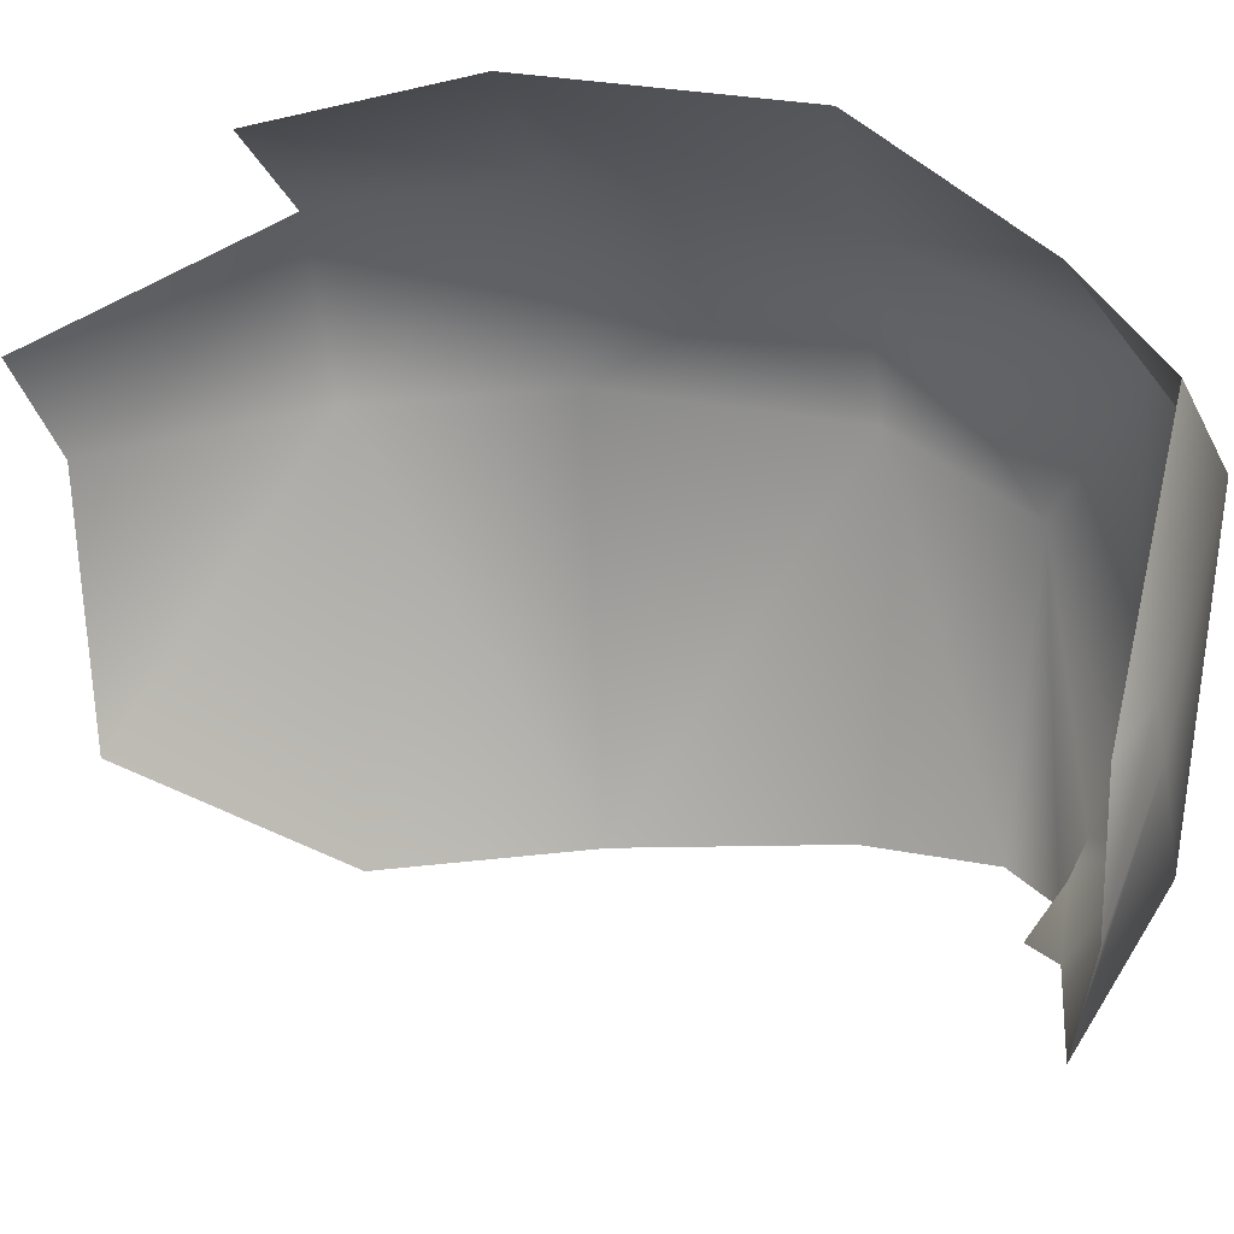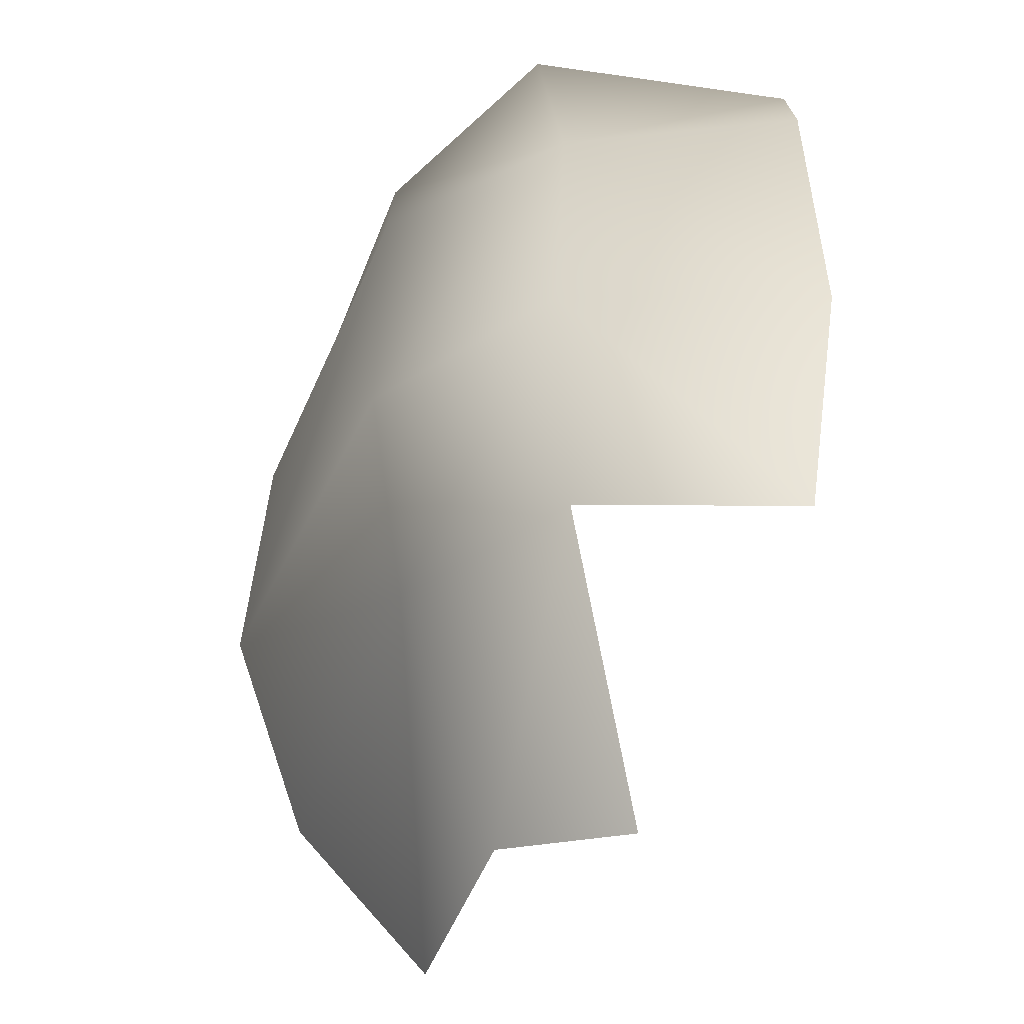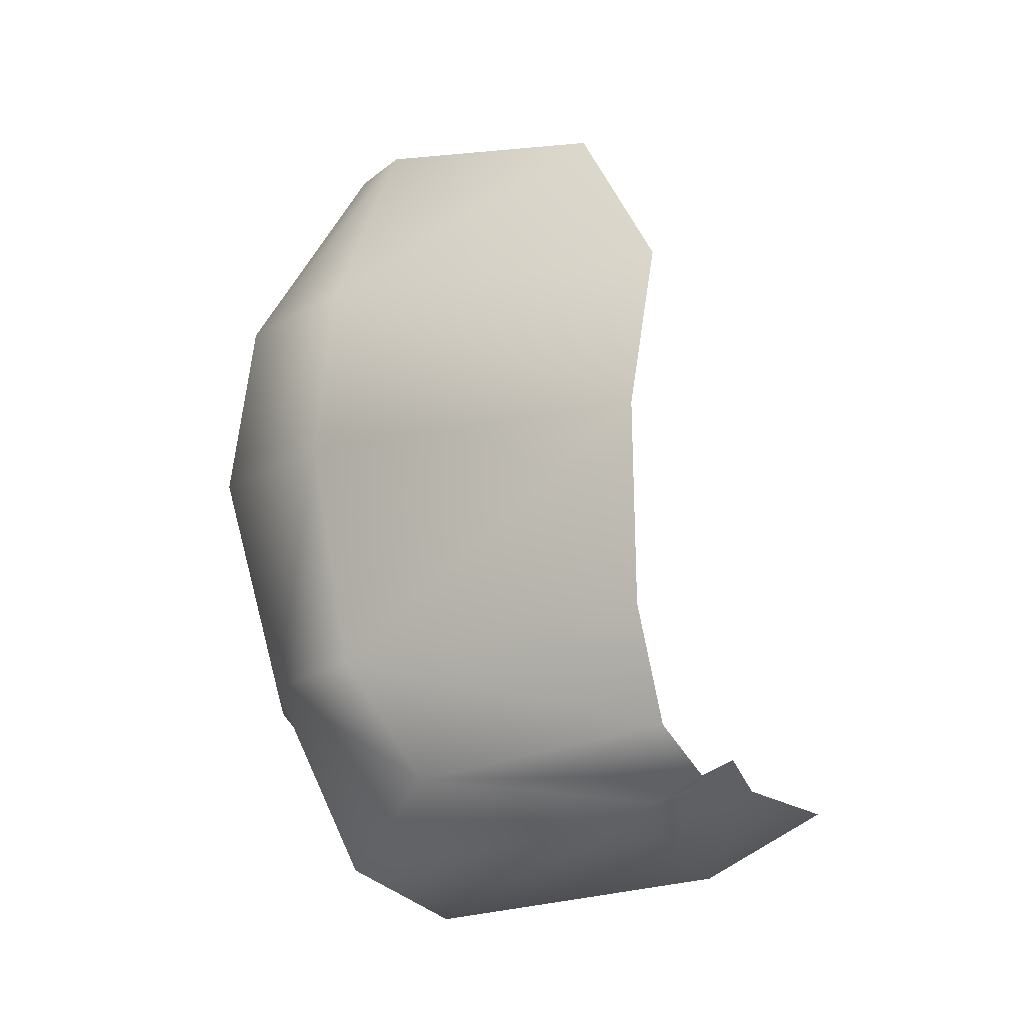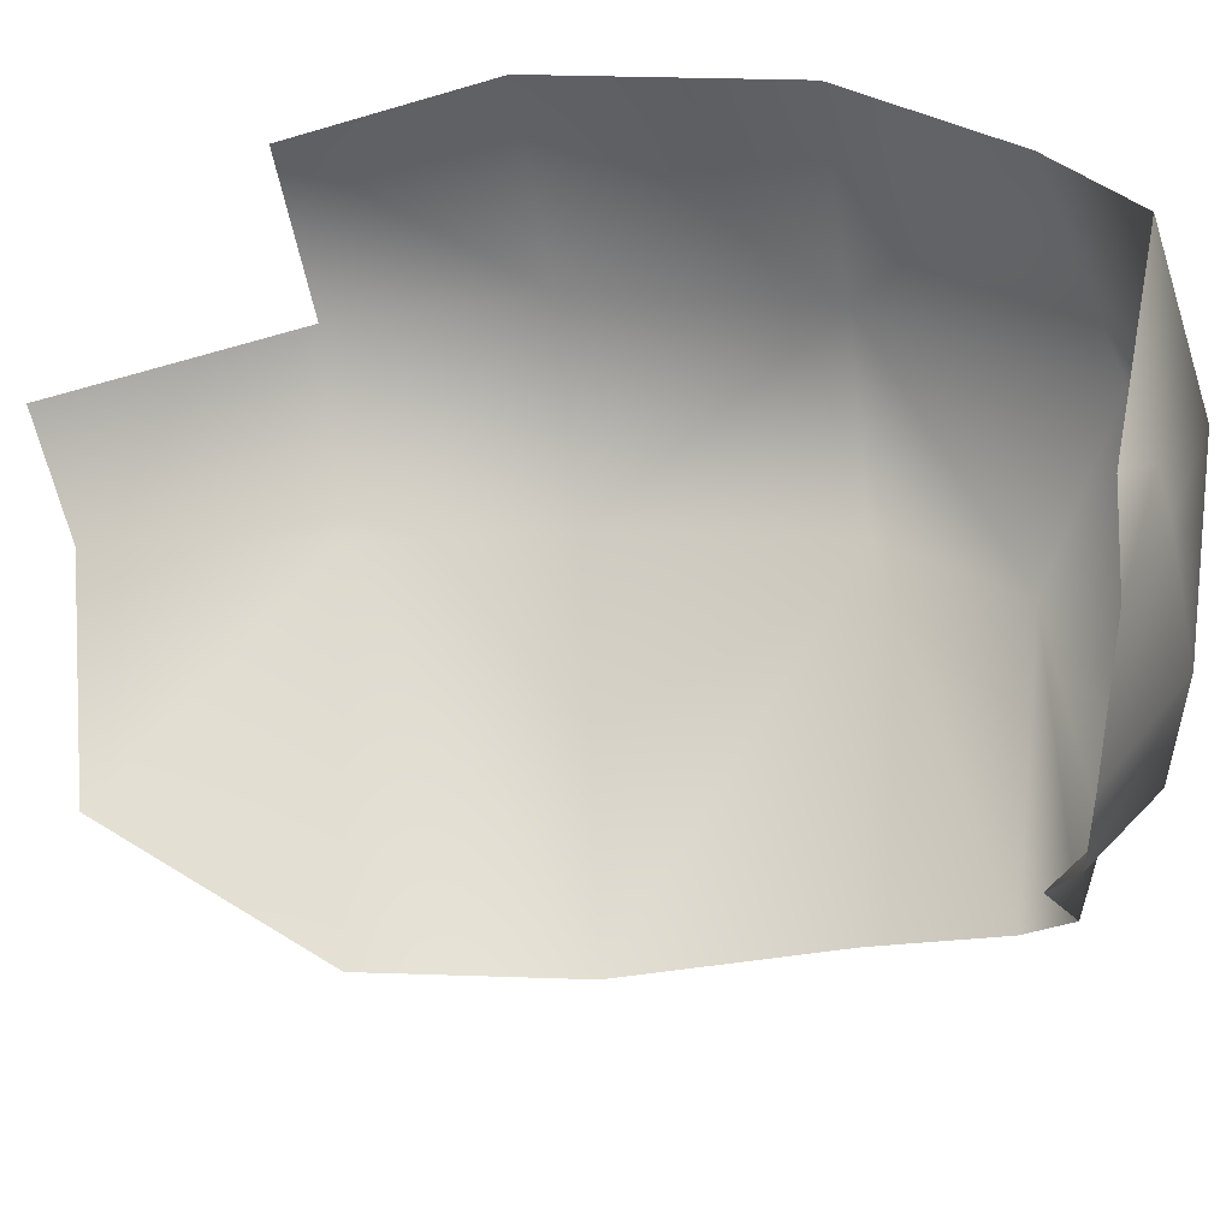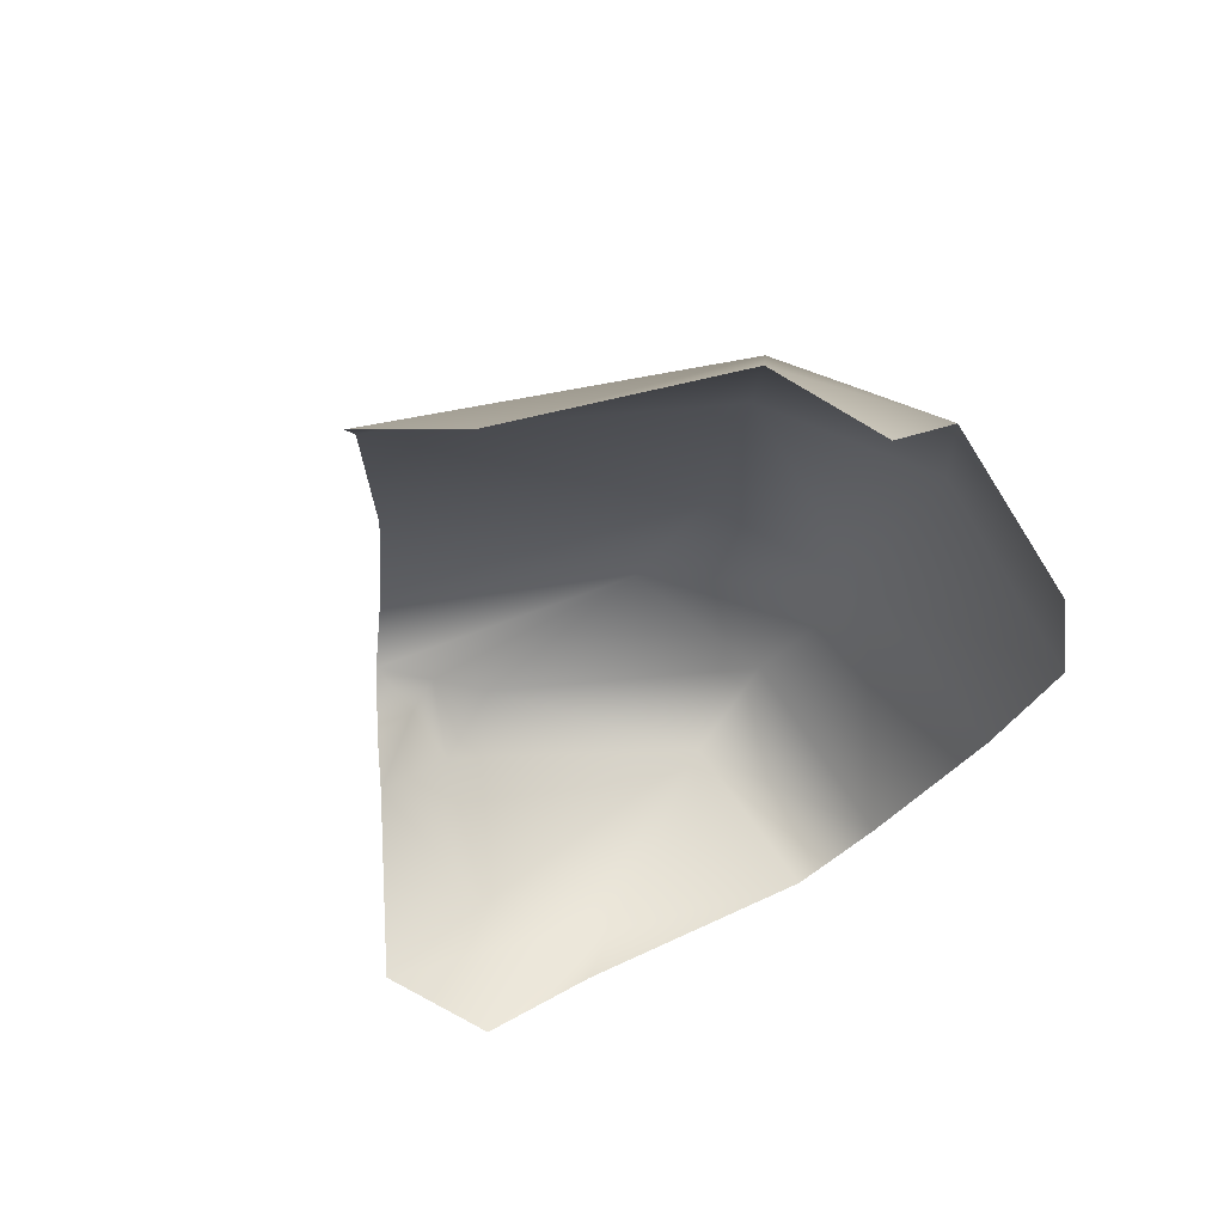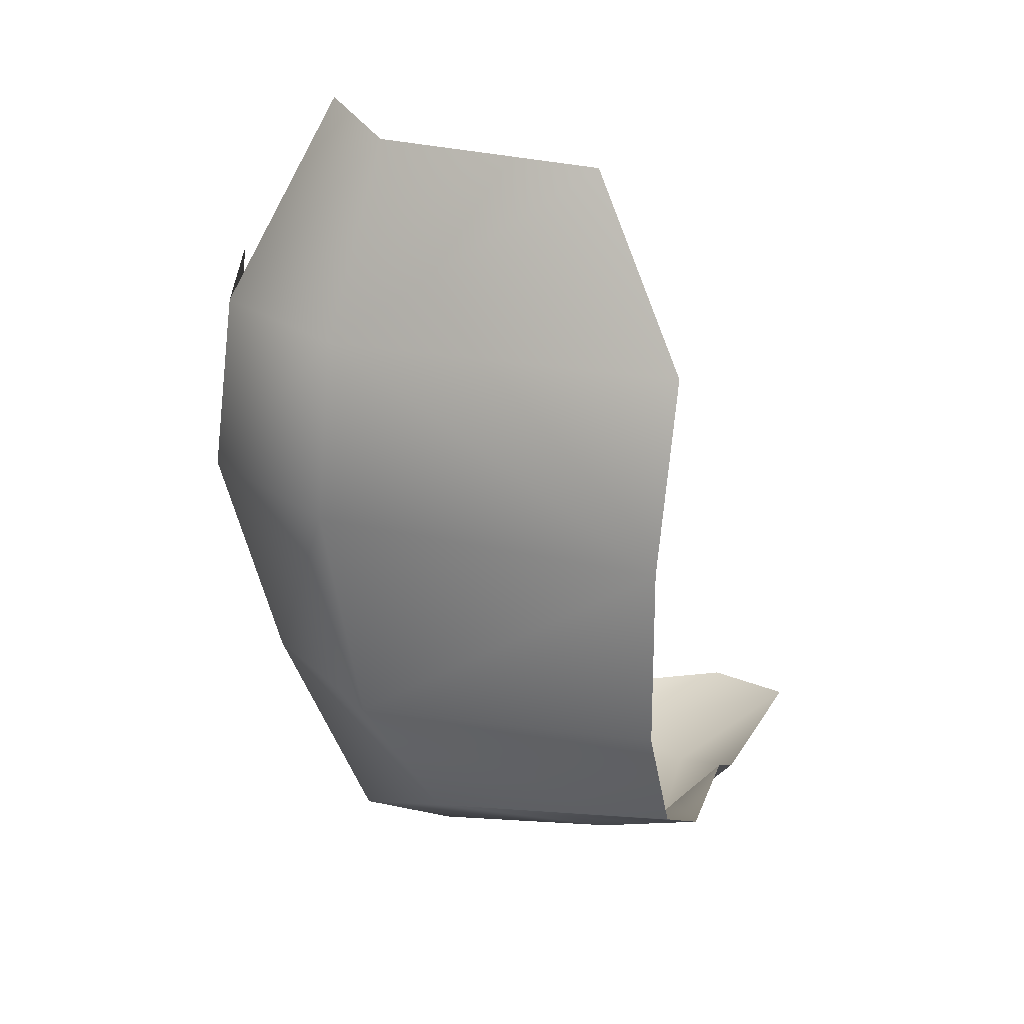
<metadata>
{"format":"obj","ext":"obj","renderer":"f3d","projection":"perspective","resolution":1024,"background":"white","views":[{"elev":-10.3,"azim":-80.7,"up":"+Z"},{"elev":51.9,"azim":-178.8,"up":"+Z"},{"elev":-14.0,"azim":95.3,"up":"+Y"},{"elev":-43.2,"azim":-81.8,"up":"+Z"},{"elev":72.1,"azim":-116.6,"up":"+Y"},{"elev":25.6,"azim":89.9,"up":"+Y"}]}
</metadata>
<code>
o D55C_CMV
v -32.26 48.13 3.489
v -32.26 48.93 4.008
v -33.26 48.92 4.682
v -32.26 48.13 3.489
v -33.26 48.92 4.682
v -33.1 47.61 4.058
v -32.26 48.13 3.489
v -32.46 47.82 2.264
v -32.26 47.97 1.946
v -32.26 48.13 3.489
v -32.26 47.97 1.946
v -32.05 48.12 1.628
v -32.26 48.13 3.489
v -32.05 48.12 1.628
v -31.67 48.4 1.867
v -32.97 52.89 3.82
v -33.65 53 4.171
v -33.31 51.64 4.929
v -32.97 52.89 3.82
v -33.31 51.64 4.929
v -32.47 51.64 4.168
v -32.28 50.43 4.263
v -33.23 50.43 5.076
v -33.26 48.92 4.682
v -32.28 50.43 4.263
v -33.26 48.92 4.682
v -32.26 48.93 4.008
v -32.26 48.93 4.008
v -31.49 49.15 2.013
v -31.4 50.45 2.028
v -32.26 48.93 4.008
v -31.4 50.45 2.028
v -32.28 50.43 4.263
v -34.55 47.98 4.148
v -33.1 47.61 4.058
v -33.26 48.92 4.682
v -34.55 47.98 4.148
v -33.26 48.92 4.682
v -34.52 48.93 4.889
v -34.6 50.43 5.105
v -34.52 48.93 4.889
v -33.26 48.92 4.682
v -34.6 50.43 5.105
v -33.26 48.92 4.682
v -33.23 50.43 5.076
v -34.57 47.5 3.607
v -34.31 47.64 2.286
v -33.37 47.28 3.449
v -34.57 47.5 3.607
v -34.56 47.83 2.001
v -34.31 47.64 2.286
v -32.47 51.64 4.168
v -31.83 51.64 1.884
v -32.6 52.8 2.389
v -32.47 51.64 4.168
v -32.6 52.8 2.389
v -32.97 52.89 3.82
v -32.47 51.64 4.168
v -33.31 51.64 4.929
v -33.23 50.43 5.076
v -32.47 51.64 4.168
v -33.23 50.43 5.076
v -32.28 50.43 4.263
v -31.67 48.4 1.867
v -31.49 49.15 2.013
v -32.26 48.93 4.008
v -31.67 48.4 1.867
v -32.26 48.93 4.008
v -32.26 48.13 3.489
v -31.4 50.45 2.028
v -31.83 51.64 1.884
v -32.47 51.64 4.168
v -31.4 50.45 2.028
v -32.47 51.64 4.168
v -32.28 50.43 4.263
v -33.37 47.28 3.449
v -33.1 47.61 4.058
v -34.55 47.98 4.148
v -33.37 47.28 3.449
v -34.55 47.98 4.148
v -34.57 47.5 3.607
v -33.37 47.28 3.449
v -32.74 47.7 1.81
v -32.46 47.82 2.264
v -33.37 47.28 3.449
v -34.18 47.61 2.054
v -33.74 47.58 1.596
v -33.1 47.61 4.058
v -33.37 47.28 3.449
v -32.46 47.82 2.264
v -33.1 47.61 4.058
v -32.46 47.82 2.264
v -32.26 48.13 3.489
v -33.23 50.43 5.076
v -33.31 51.64 4.929
v -34.47 51.64 4.95
v -33.23 50.43 5.076
v -34.47 51.64 4.95
v -34.6 50.43 5.105
v -33.74 47.58 1.596
v -32.74 47.7 1.81
v -33.37 47.28 3.449
v -33.74 47.58 1.596
v -33.99 48.06 0.7949
v -32.85 48.1 1.294
v -33.74 47.58 1.596
v -32.85 48.1 1.294
v -32.74 47.7 1.81
v -32.74 47.7 1.81
v -32.44 48.07 1.717
v -32.26 47.97 1.946
v -32.74 47.7 1.81
v -32.26 47.97 1.946
v -32.46 47.82 2.264
v -34.31 47.64 2.286
v -34.56 47.83 2.001
v -34.59 47.89 1.238
v -34.31 47.64 2.286
v -34.59 47.89 1.238
v -34.18 47.61 2.054
v -32.26 47.97 1.946
v -32.44 48.07 1.717
v -32.05 48.12 1.628
v -32.44 48.07 1.717
v -32.74 47.7 1.81
v -32.85 48.1 1.294
v -32.44 48.07 1.717
v -32.85 48.1 1.294
v -32.56 48.28 1.421
v -34.18 47.61 2.054
v -33.37 47.28 3.449
v -34.31 47.64 2.286
v -34.18 47.61 2.054
v -34.59 47.89 1.238
v -33.99 48.06 0.7949
v -34.18 47.61 2.054
v -33.99 48.06 0.7949
v -33.74 47.58 1.596
v -32.56 48.28 1.421
v -32.05 48.12 1.628
v -32.44 48.07 1.717
f 1 2 3
f 4 5 6
f 7 8 9
f 10 11 12
f 13 14 15
f 16 17 18
f 19 20 21
f 22 23 24
f 25 26 27
f 28 29 30
f 31 32 33
f 34 35 36
f 37 38 39
f 40 41 42
f 43 44 45
f 46 47 48
f 49 50 51
f 52 53 54
f 55 56 57
f 58 59 60
f 61 62 63
f 64 65 66
f 67 68 69
f 70 71 72
f 73 74 75
f 76 77 78
f 79 80 81
f 82 83 84
f 85 86 87
f 88 89 90
f 91 92 93
f 94 95 96
f 97 98 99
f 100 101 102
f 103 104 105
f 106 107 108
f 109 110 111
f 112 113 114
f 115 116 117
f 118 119 120
f 121 122 123
f 124 125 126
f 127 128 129
f 130 131 132
f 133 134 135
f 136 137 138
f 139 140 141

</code>
